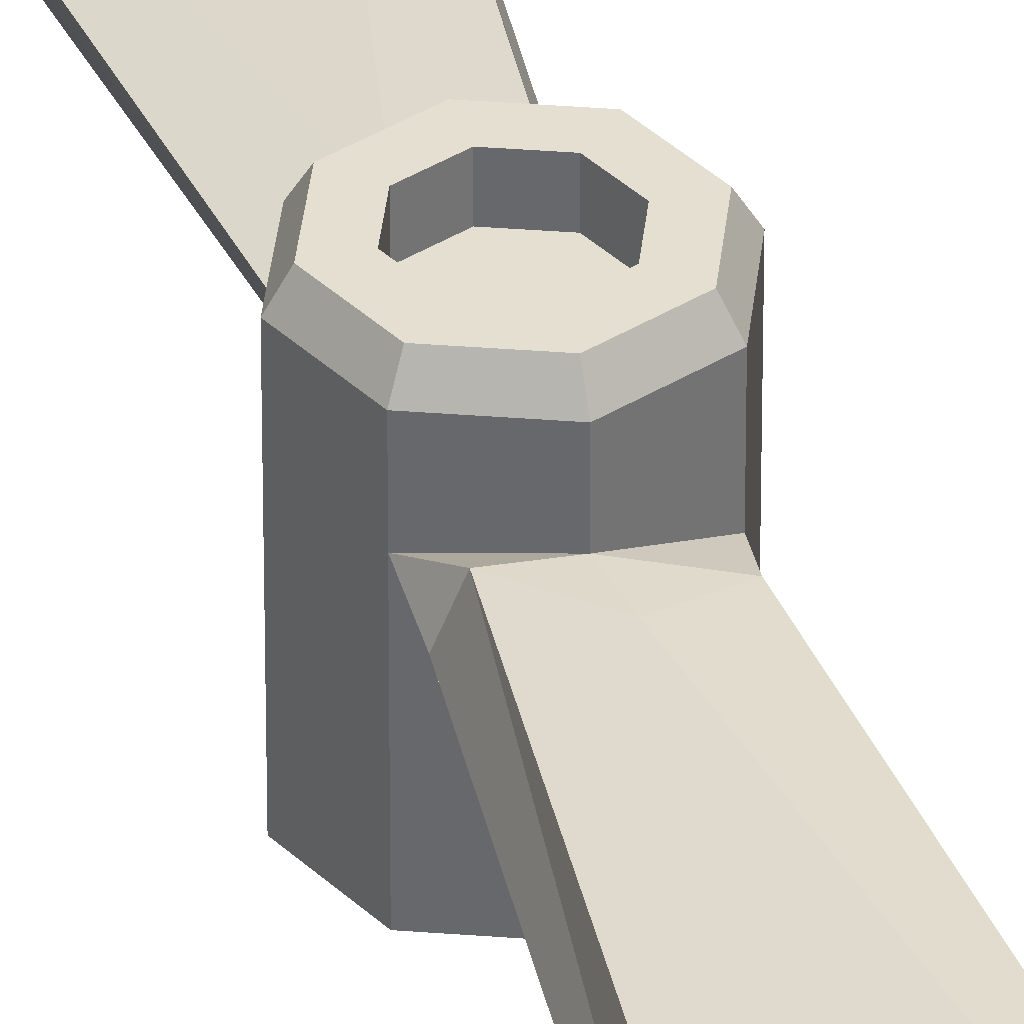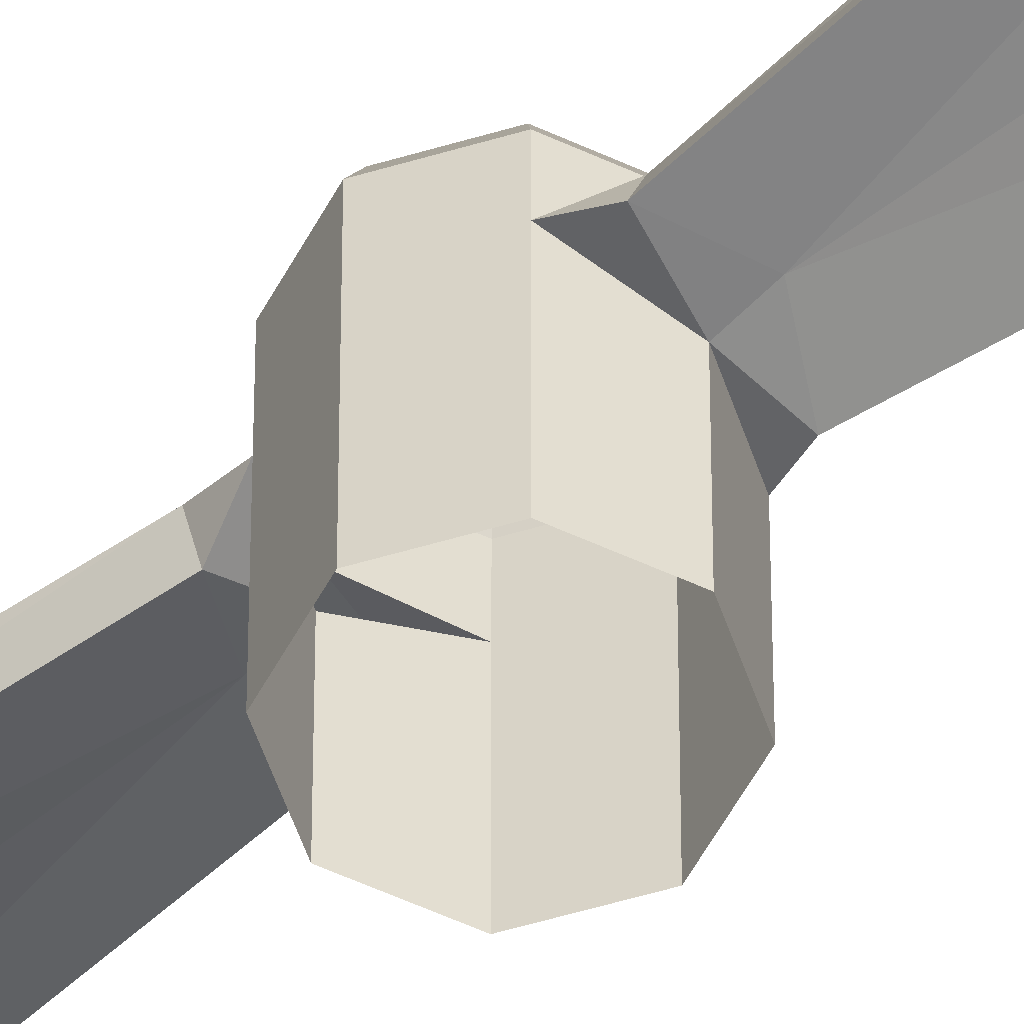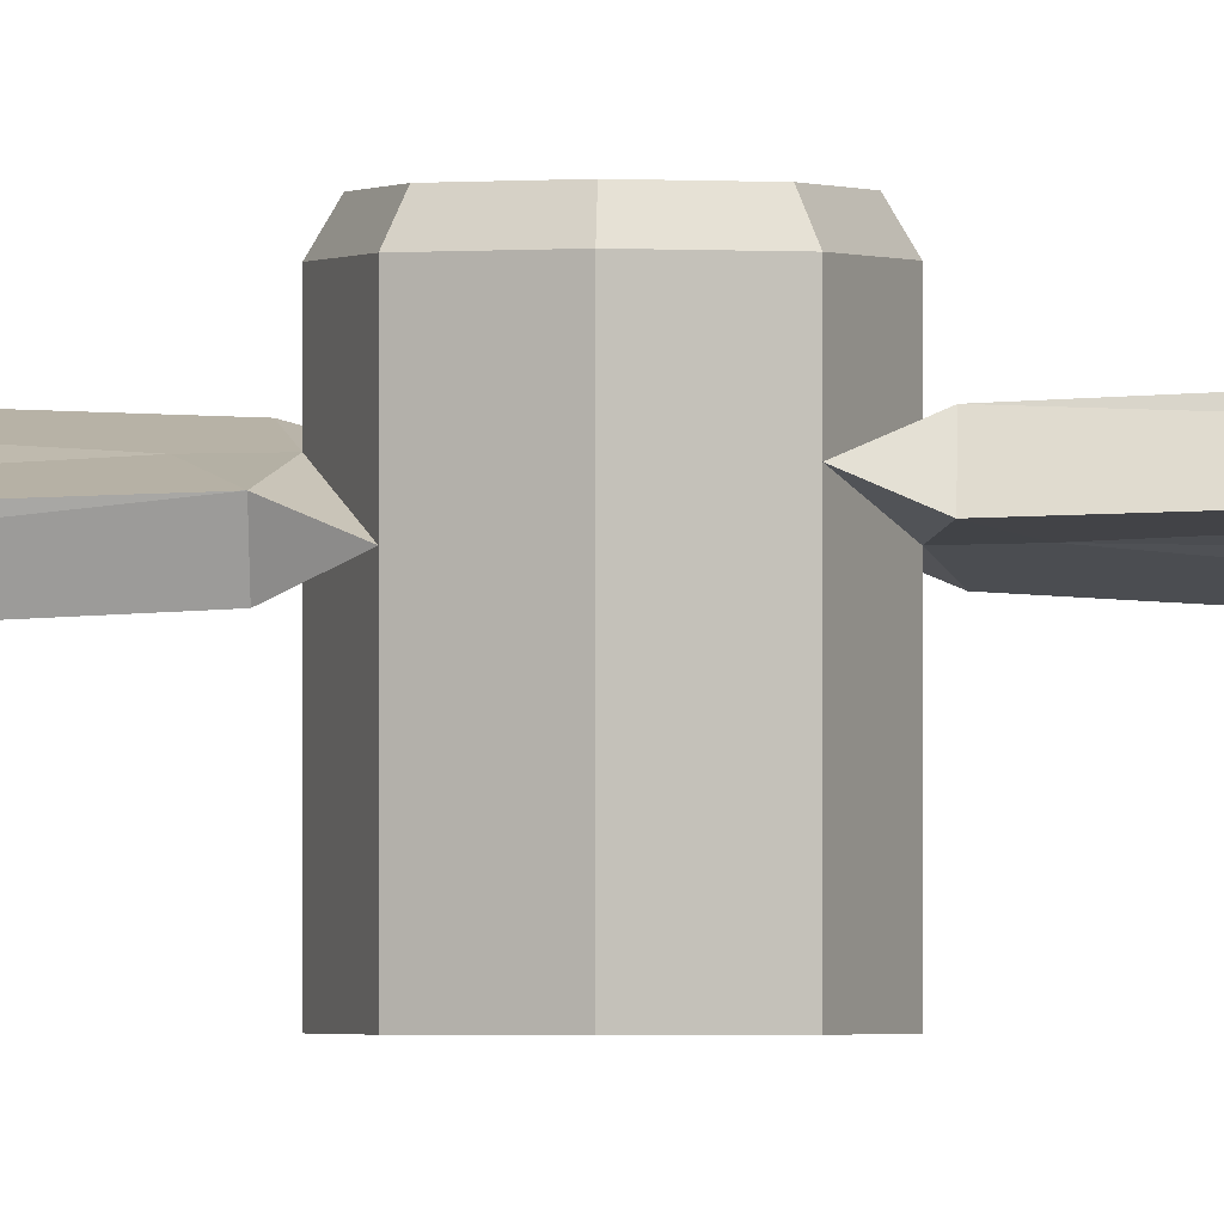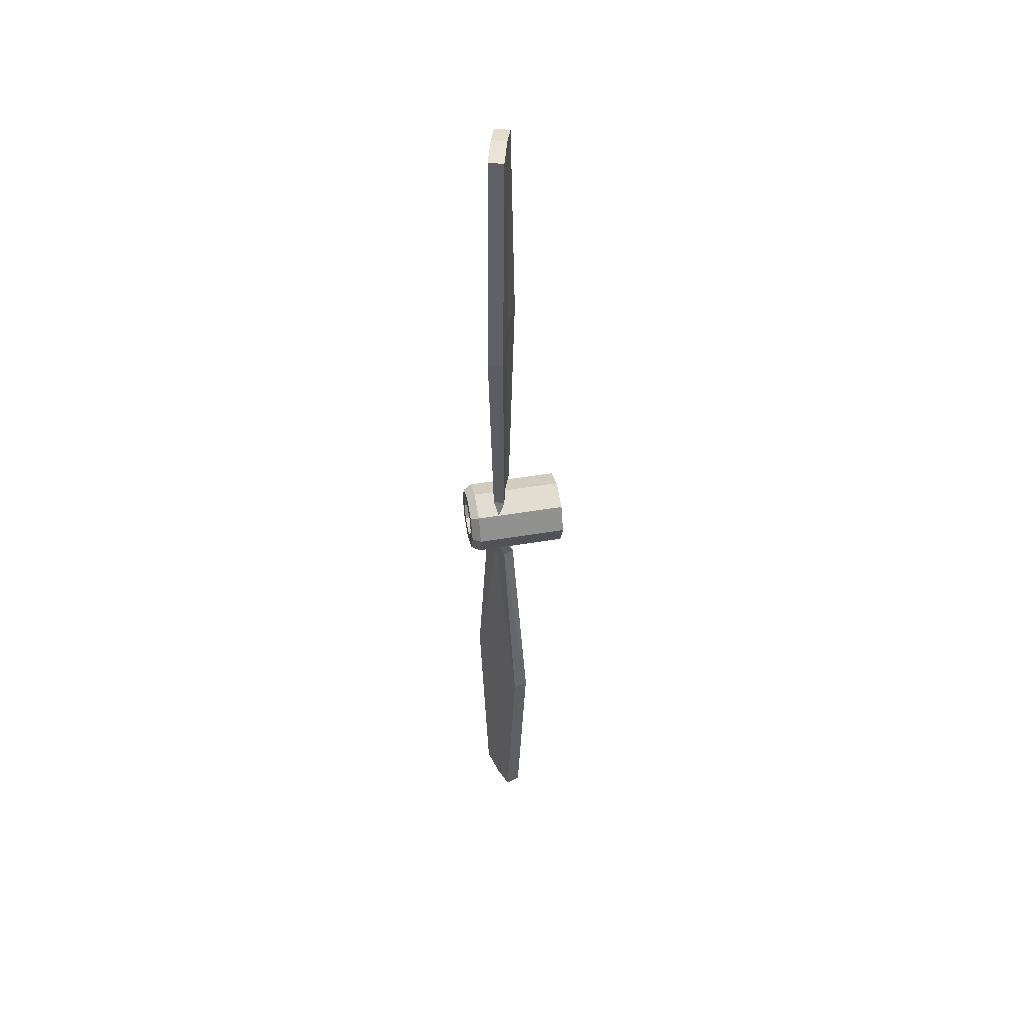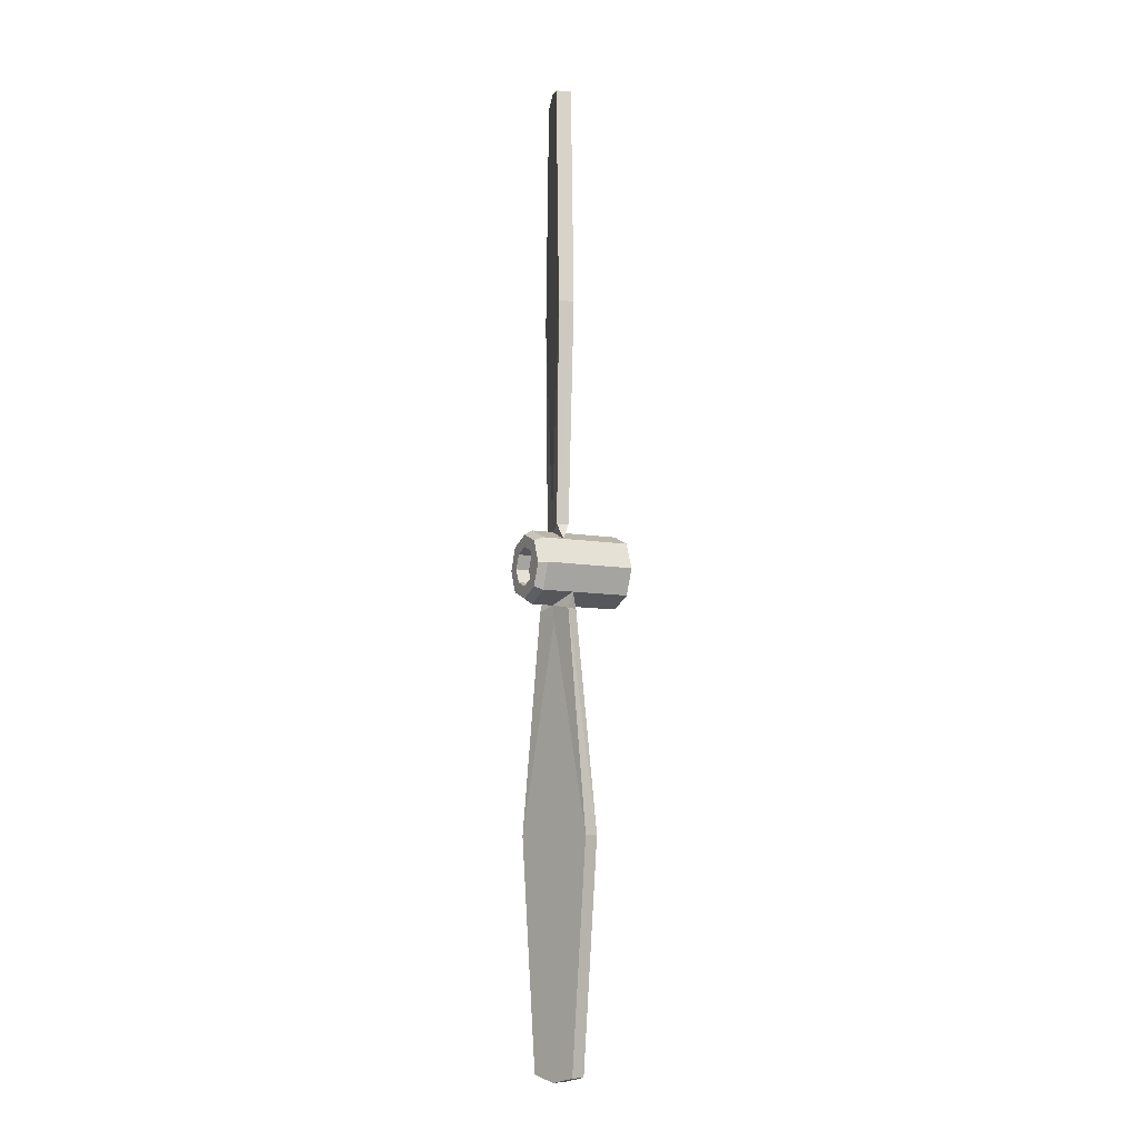
<metadata>
{"format":"obj","ext":"obj","renderer":"f3d","projection":"perspective","resolution":1024,"background":"white","views":[{"elev":36.7,"azim":163.3,"up":"+Y"},{"elev":-52.8,"azim":-49.4,"up":"+Y"},{"elev":-1.1,"azim":93.0,"up":"+Y"},{"elev":47.4,"azim":-100.8,"up":"+Z"},{"elev":-9.0,"azim":-115.8,"up":"+Z"}]}
</metadata>
<code>
o PuroA1_Circle
v -0.1365 0.3148 0.1365
v -0.1365 -0.04964 0.1365
v 1e-06 -0.04964 0.193
v 0.1365 -0.04964 0.1365
v 1e-06 0.312 0.193
v 0.1365 0.2506 0.1365
v -0.1365 0.4305 0.1365
v 1e-06 0.4305 0.193
v 0.1365 0.4305 0.1365
v 1e-06 0.2534 0.193
v -0.1184 0.3513 2.57
v 0.01197 0.3119 2.601
v 0.1423 0.2724 2.57
v 0.1194 0.1967 2.57
v -0.01094 0.2362 2.601
v -0.1413 0.2757 2.57
v -0.2343 0.3038 1.377
v -0.01094 0.2362 1.453
v 0.209 0.1574 1.377
v -0.2114 0.3795 1.377
v 0.01197 0.3119 1.453
v 0.2353 0.2443 1.377
v -0.1227 0.2804 0.2181
v -0.1004 0.3365 0.2181
v 0.01168 0.3107 0.2747
v 0.1238 0.2849 0.2181
v -0.01063 0.2546 0.2747
v 0.09518 0.213 0.2181
v 0.193 -0.04964 -0
v 0.193 0.2534 -0
v -0.193 0.312 0
v -0.1365 0.261 -0.1365
v -0.193 -0.04964 0
v -0.1365 -0.04964 -0.1365
v 1e-06 -0.04964 -0.193
v 0.1365 -0.04964 -0.1365
v 0.193 0.4305 -0
v 1e-06 0.312 -0.193
v 0.1365 0.3016 -0.1365
v -0.193 0.4305 0
v -0.1365 0.4305 -0.1365
v 1e-06 0.4305 -0.193
v 0.1365 0.4305 -0.1365
v 1e-06 0.2534 -0.193
v -0.1423 0.2691 -2.57
v -0.01289 0.3116 -2.601
v 0.1165 0.3541 -2.57
v 0.1412 0.2789 -2.57
v 0.01177 0.2365 -2.601
v -0.1177 0.194 -2.57
v -0.21 0.1637 -1.377
v 0.01177 0.2365 -1.453
v 0.2371 0.2981 -1.377
v -0.2346 0.2389 -1.377
v -0.01289 0.3116 -1.453
v 0.2088 0.3843 -1.377
v -0.09985 0.227 -0.2181
v -0.1239 0.2827 -0.2181
v -0.01258 0.3105 -0.2747
v 0.09869 0.3382 -0.2181
v 0.01143 0.2548 -0.2747
v 0.1295 0.2669 -0.2181
v -0.1181 0.4741 0.1181
v 1e-06 0.4741 0.1671
v 0.1181 0.4741 0.1181
v 0.1671 0.4741 -0
v -0.1671 0.4741 0
v -0.1181 0.4741 -0.1181
v 1e-06 0.4741 -0.1671
v 0.1181 0.4741 -0.1181
v -0.07319 0.4741 0.07319
v 1e-06 0.4741 0.1035
v 0.0732 0.4741 0.07319
v 0.1035 0.4741 -0
v -0.1035 0.4741 0
v -0.07319 0.4741 -0.07319
v 1e-06 0.4741 -0.1035
v 0.0732 0.4741 -0.07319
v -0.07319 0.4018 0.07319
v 1e-06 0.4018 0.1035
v 0.0732 0.4018 0.07319
v 0.1035 0.4018 -0
v -0.1035 0.4018 0
v -0.07319 0.4018 -0.07319
v 1e-06 0.4018 -0.1035
v 0.0732 0.4018 -0.07319
f 5 6 9
f 5 8 7
f 1 7 40
f 18 19 14
f 18 15 16
f 16 15 12
f 15 14 13
f 17 16 11
f 21 20 11
f 21 12 13
f 22 13 14
f 26 22 19
f 25 21 22
f 25 24 20
f 24 23 17
f 27 18 17
f 27 28 19
f 10 27 23
f 5 1 24
f 5 25 26
f 29 30 6
f 3 4 6
f 10 6 28
f 6 26 28
f 30 37 9
f 38 42 43
f 41 42 38
f 40 41 32
f 52 49 48
f 50 49 52
f 50 45 46
f 49 46 47
f 45 50 51
f 55 46 45
f 47 46 55
f 48 47 56
f 53 56 60
f 56 55 59
f 59 55 54
f 58 54 51
f 51 52 61
f 61 52 53
f 57 61 44
f 32 58 57
f 38 59 58
f 39 60 38
f 39 30 29
f 35 44 39
f 44 61 62
f 39 62 60
f 43 37 30
f 43 70 66
f 42 69 70
f 41 68 69
f 40 67 68
f 9 37 66
f 9 65 64
f 8 64 63
f 40 7 63
f 65 73 72
f 32 38 58
f 25 5 24
f 6 5 26
f 60 59 38
f 8 5 9
f 1 5 7
f 31 1 40
f 15 18 14
f 17 18 16
f 11 16 12
f 12 15 13
f 20 17 11
f 12 21 11
f 22 21 13
f 19 22 14
f 28 26 19
f 26 25 22
f 21 25 20
f 20 24 17
f 23 27 17
f 18 27 19
f 24 1 23
f 4 29 6
f 10 3 6
f 27 10 28
f 6 30 9
f 39 38 43
f 32 41 38
f 31 40 32
f 53 52 48
f 51 50 52
f 49 50 46
f 48 49 47
f 54 45 51
f 54 55 45
f 56 47 55
f 53 48 56
f 62 53 60
f 60 56 59
f 58 59 54
f 57 58 51
f 57 51 61
f 62 61 53
f 36 39 29
f 36 35 39
f 39 44 62
f 39 43 30
f 37 43 66
f 43 42 70
f 42 41 69
f 41 40 68
f 65 9 66
f 8 9 64
f 7 8 63
f 67 40 63
f 66 74 73
f 67 75 76
f 68 76 77
f 70 69 77
f 70 78 74
f 64 72 71
f 67 63 71
f 78 86 82
f 77 85 86
f 76 84 85
f 71 79 83
f 72 80 79
f 73 81 80
f 74 82 81
f 75 83 84
f 83 79 81
f 32 44 35
f 33 31 32
f 34 32 35
f 32 57 44
f 34 33 32
f 3 10 1
f 33 2 1
f 2 3 1
f 1 10 23
f 31 33 1
f 64 65 72
f 65 66 73
f 68 67 76
f 69 68 77
f 78 70 77
f 66 70 74
f 63 64 71
f 75 67 71
f 74 78 82
f 78 77 86
f 77 76 85
f 75 71 83
f 71 72 79
f 72 73 80
f 73 74 81
f 76 75 84
f 85 84 83
f 83 86 85
f 86 81 82
f 81 79 80
f 81 86 83

</code>
